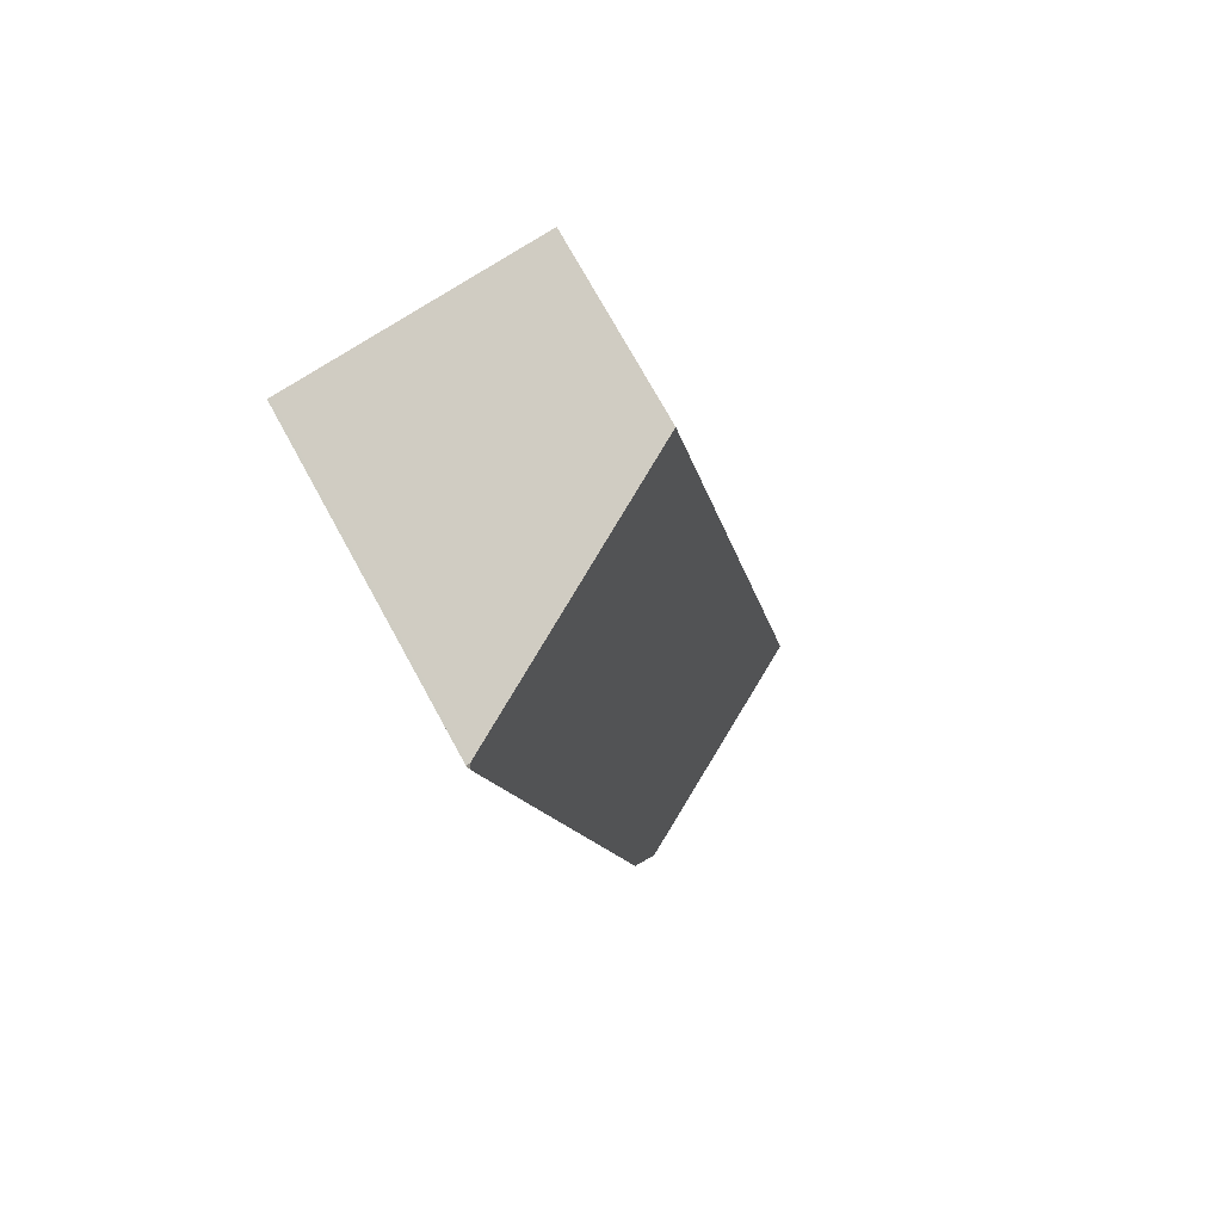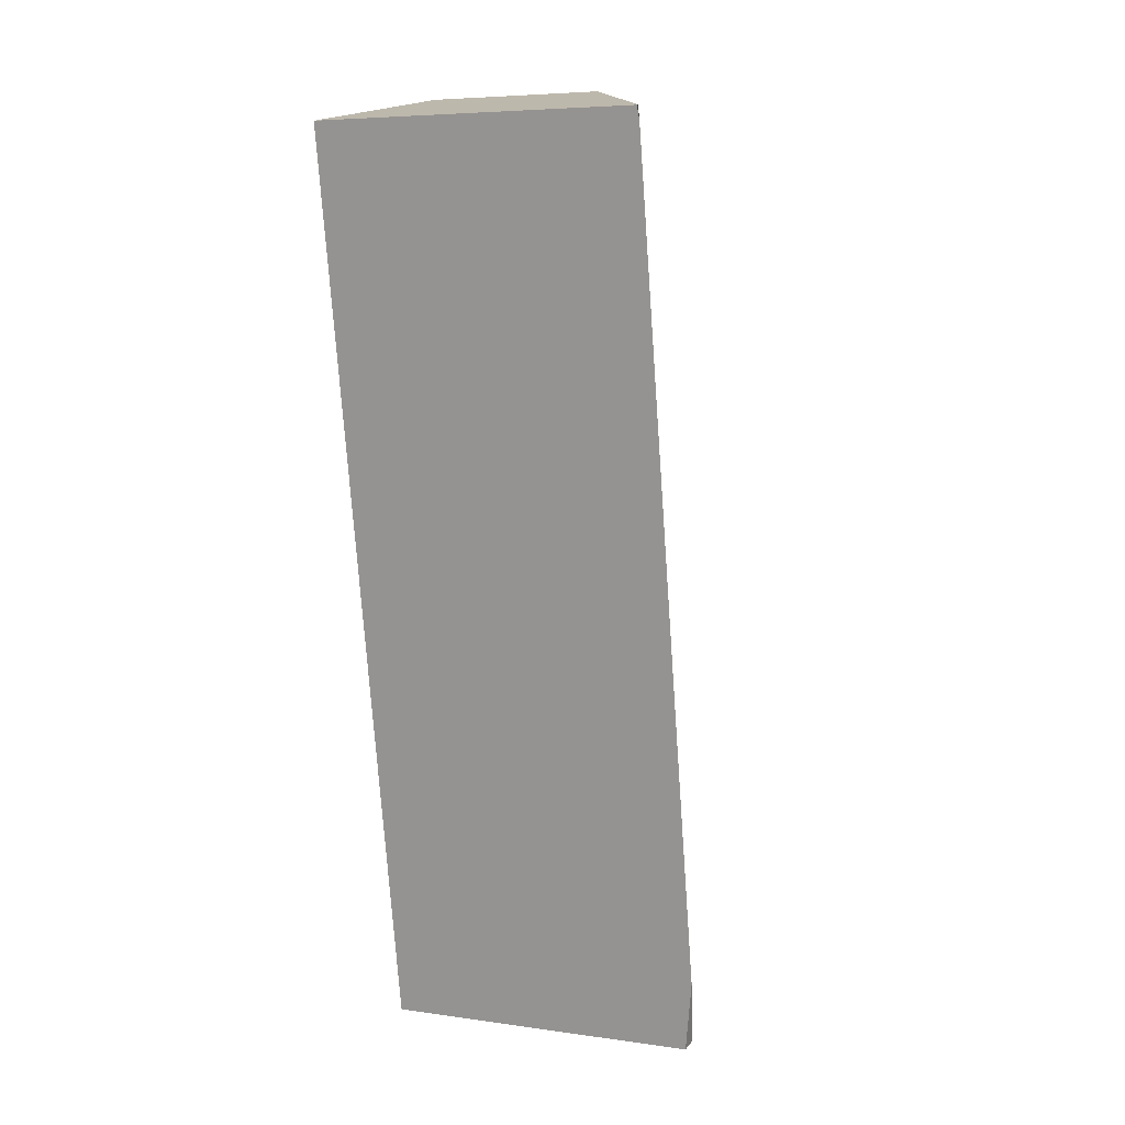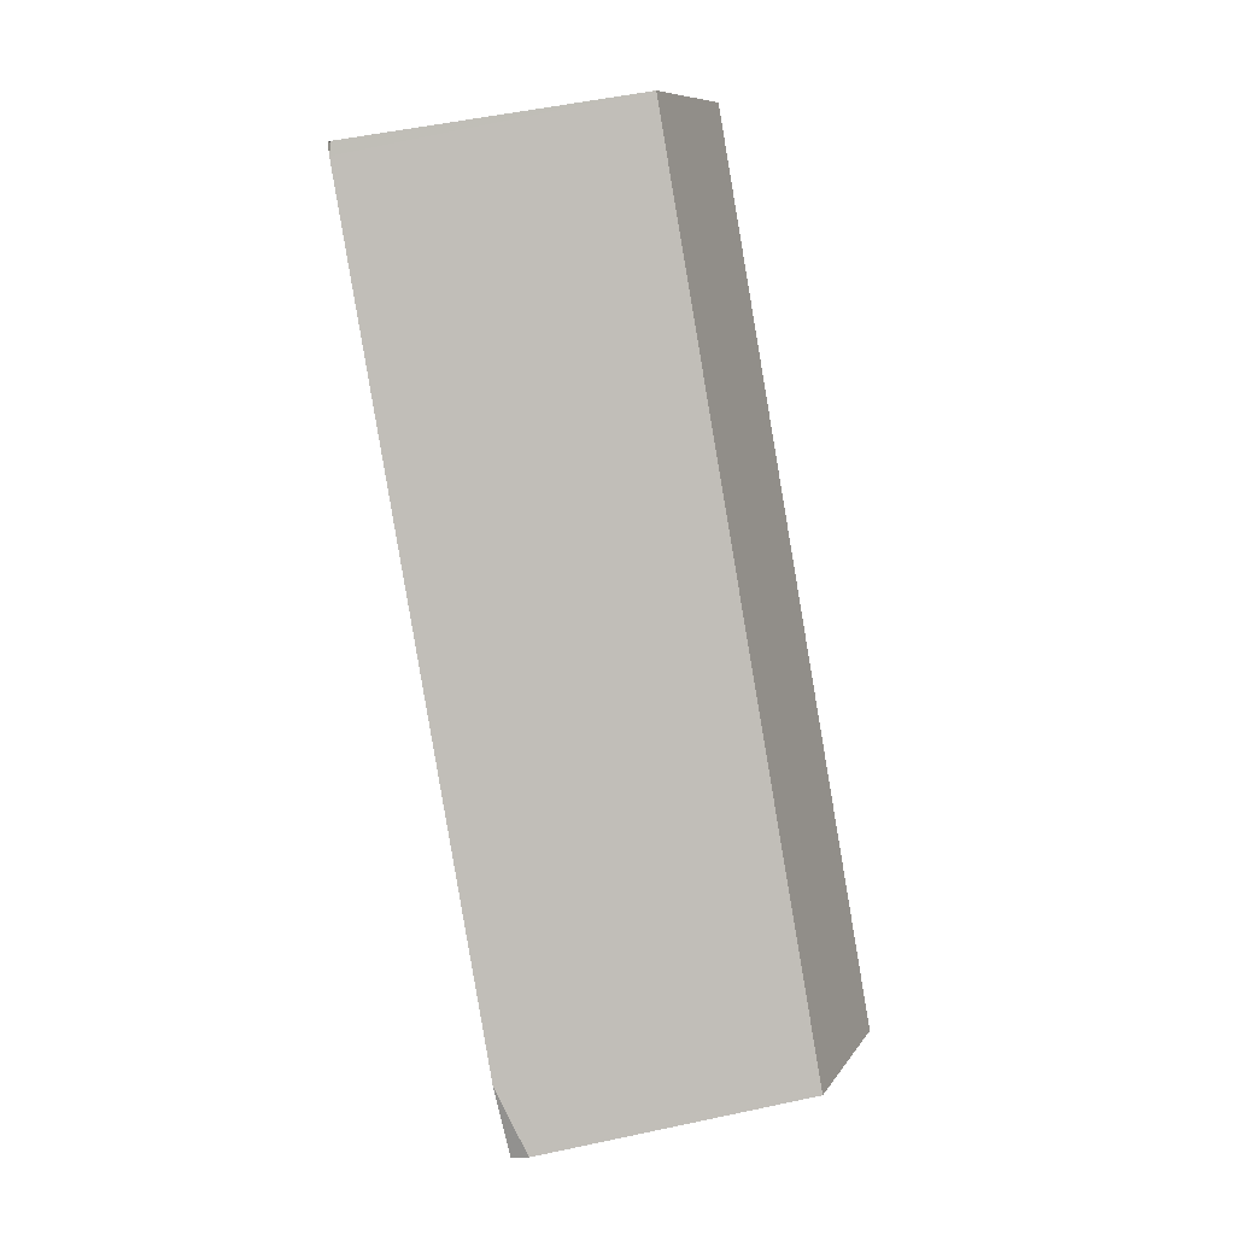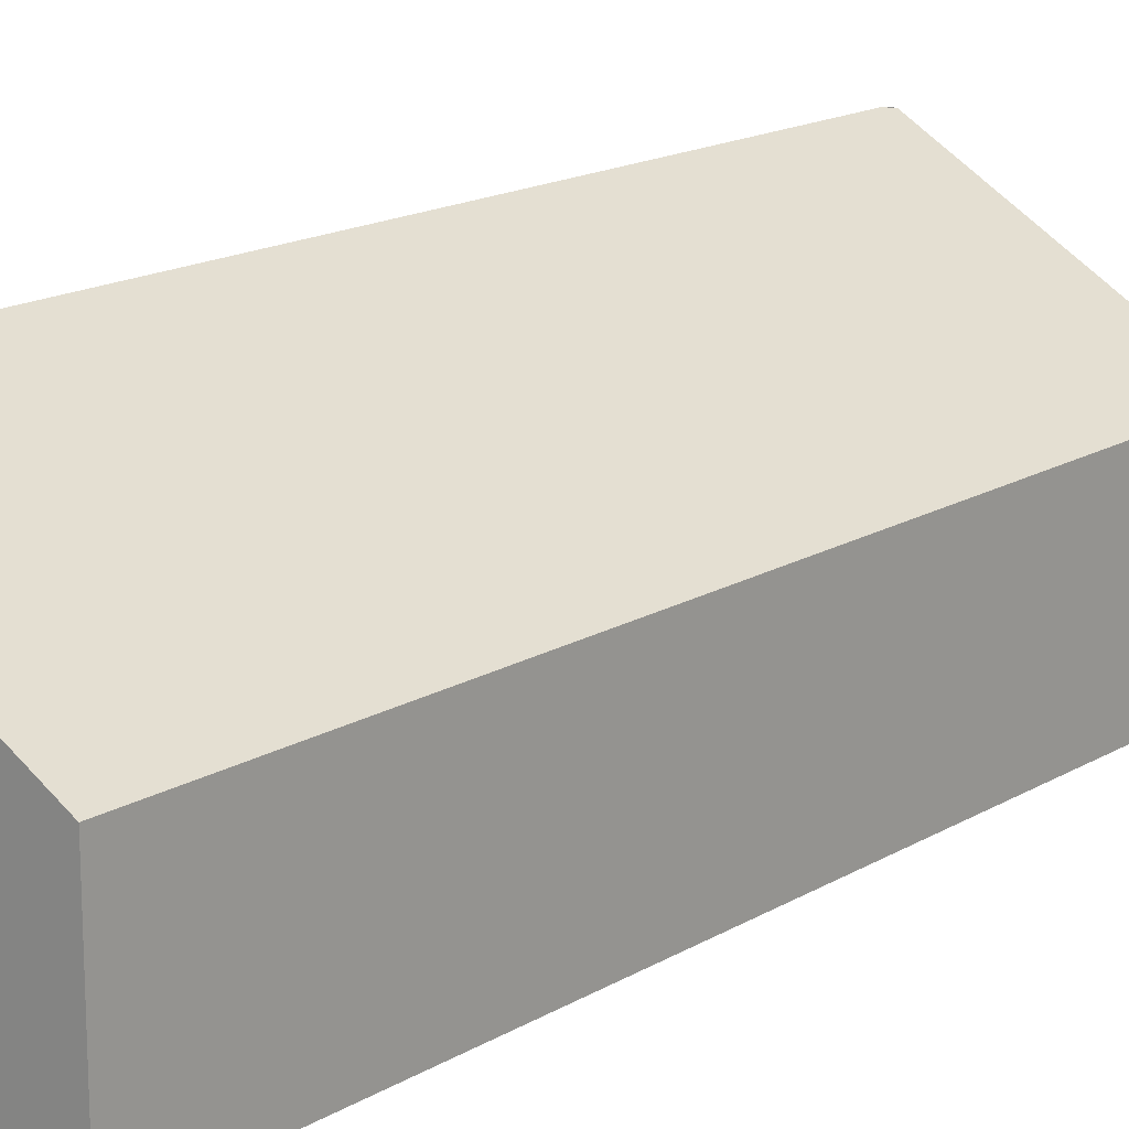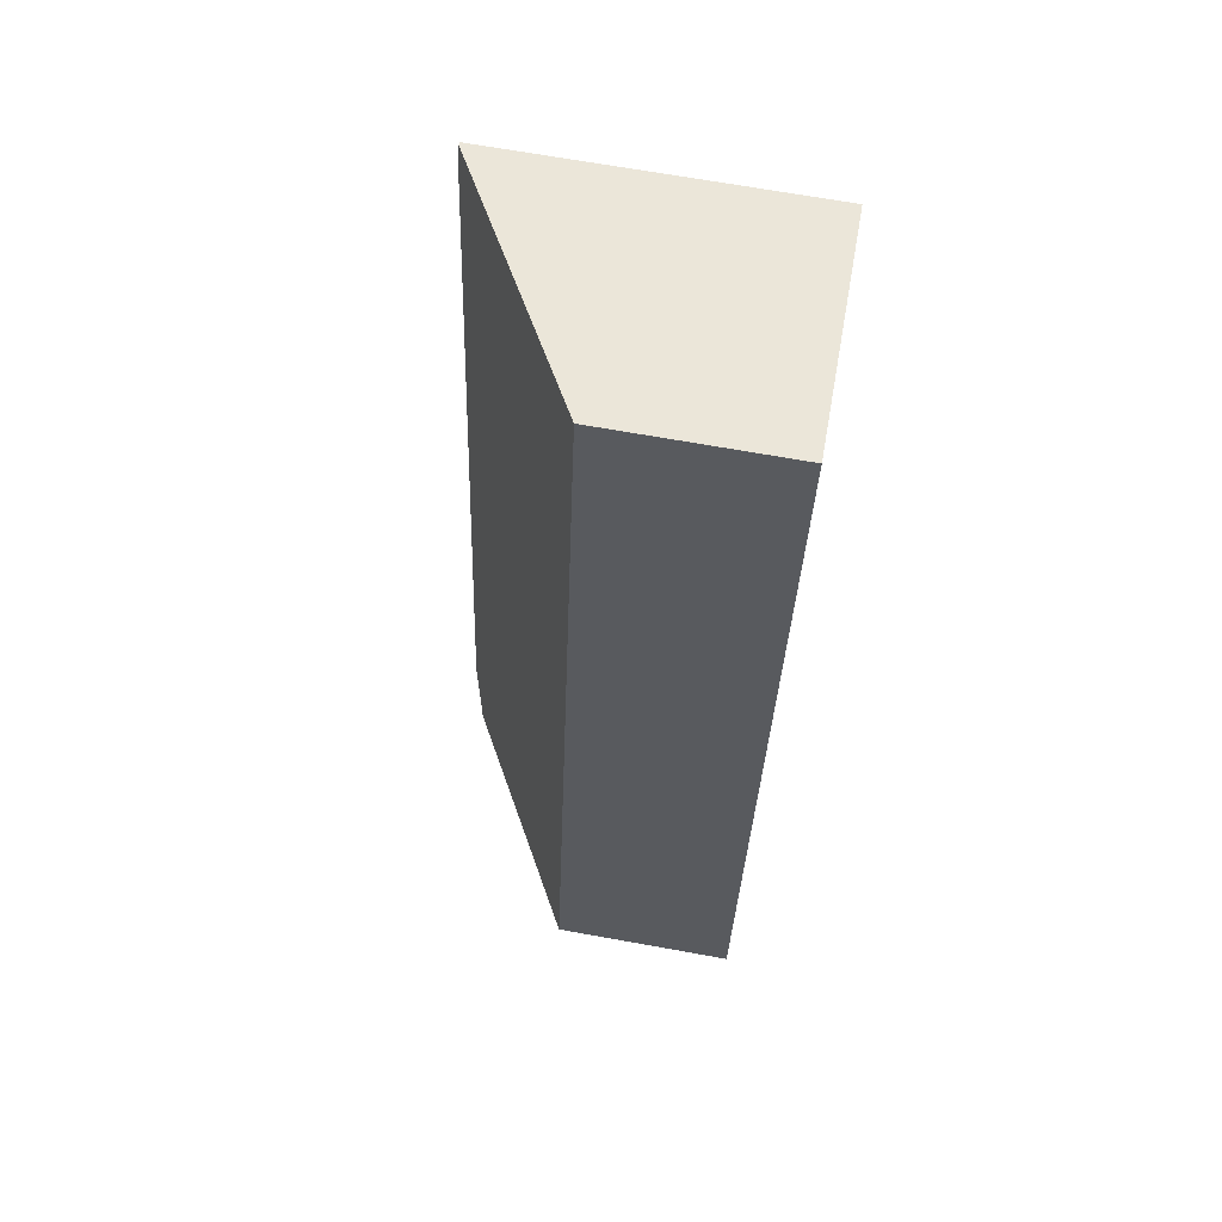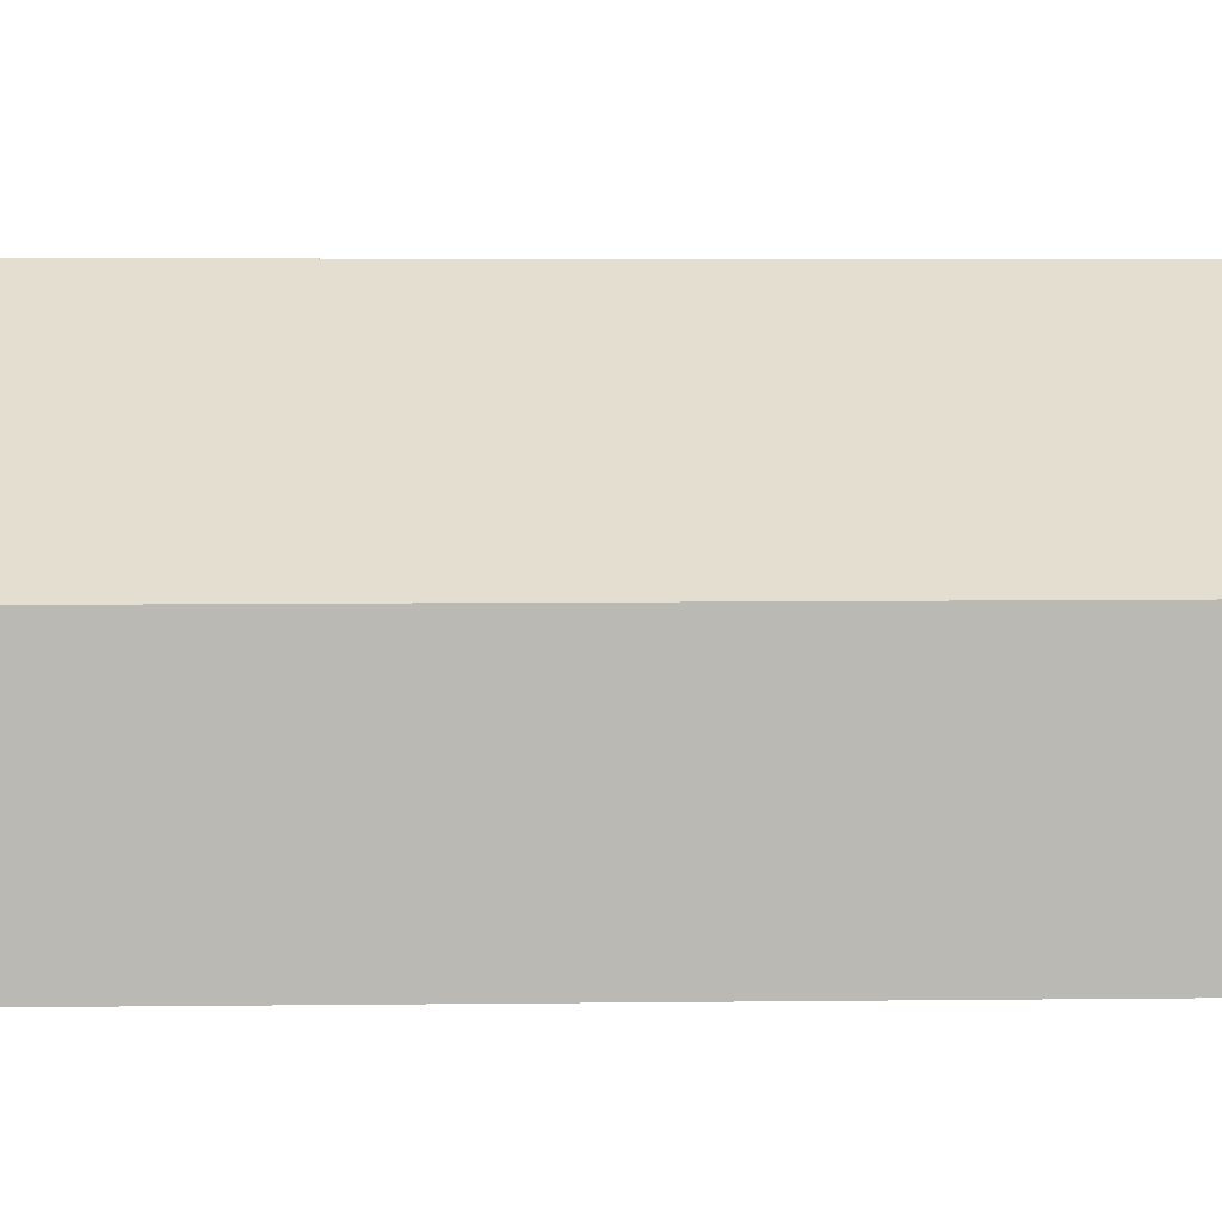
<metadata>
{"format":"obj","ext":"obj","renderer":"f3d","projection":"perspective","resolution":1024,"background":"white","views":[{"elev":73.9,"azim":151.2,"up":"+Z"},{"elev":6.0,"azim":113.3,"up":"+Z"},{"elev":9.4,"azim":-160.2,"up":"+Z"},{"elev":16.9,"azim":-129.3,"up":"+Y"},{"elev":68.5,"azim":-79.8,"up":"+Z"},{"elev":7.1,"azim":-81.8,"up":"+Y"}]}
</metadata>
<code>
v  2.27 3.039 -0.393
v  2.563 3.135 0.26
v  2.442 3.034 -0.423
v  0 1.757 1.076e-16
v  3.954 3.116 8.103
v  1.573 1.757 8.661
v  3.943 3.098 8.227
v  2.442 2.59e-17 -0.423
v  0 0 0
v  2.27 2.406e-17 -0.393
v  1.573 -5.303e-16 8.661
v  3.943 -5.038e-16 8.227
v  3.975 3.099 8.221
v  3.975 -5.034e-16 8.221
v  3.954 -4.962e-16 8.103
v  2.563 -1.592e-17 0.26
g defaultobject
f 1 2 3
f 4 2 1
f 2 4 5
f 5 4 6
f 5 6 7
f 8 1 3
f 1 8 4
f 4 8 9
f 9 8 10
f 9 6 4
f 6 9 11
f 11 7 6
f 7 11 12
f 7 12 13
f 13 12 14
f 14 5 13
f 5 14 2
f 2 14 15
f 2 15 16
f 2 16 3
f 3 16 8
f 9 12 11
f 12 9 14
f 14 9 15
f 15 9 16
f 16 9 10
f 16 10 8

</code>
